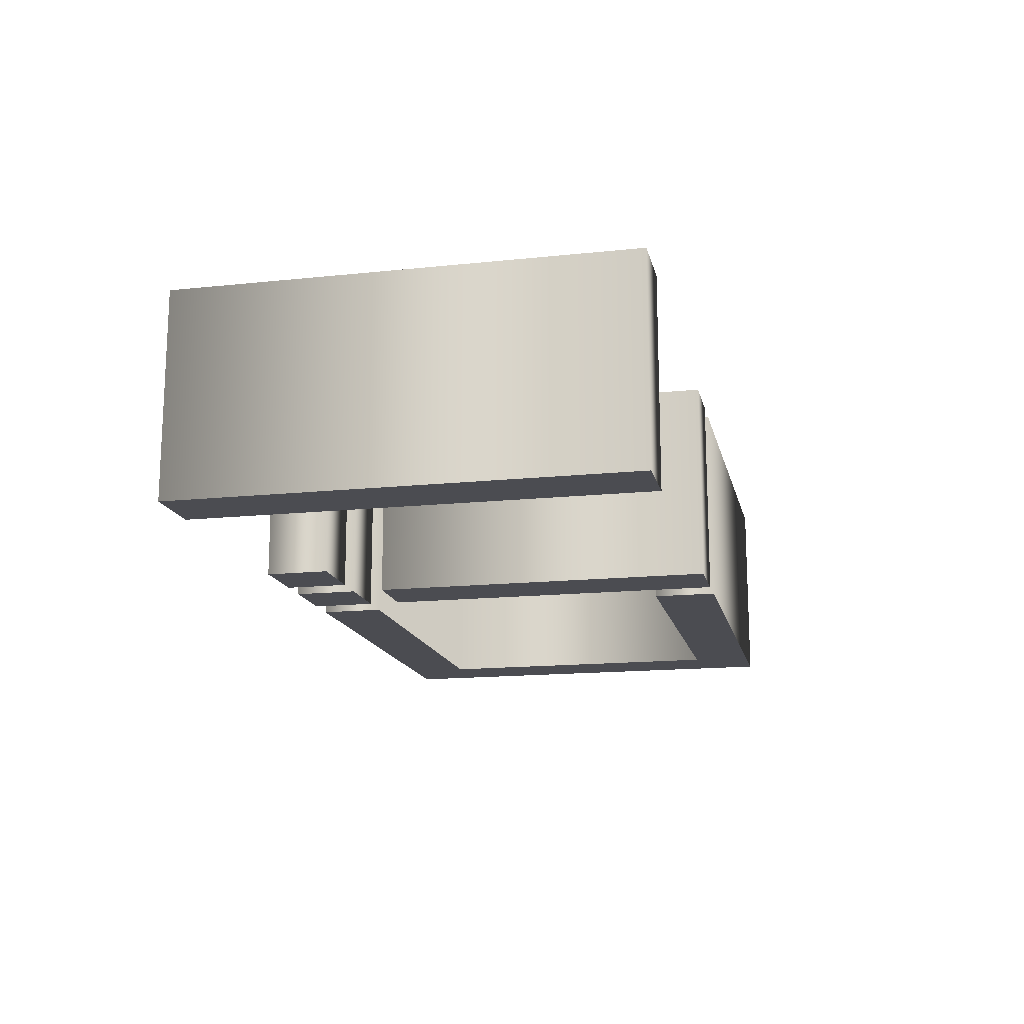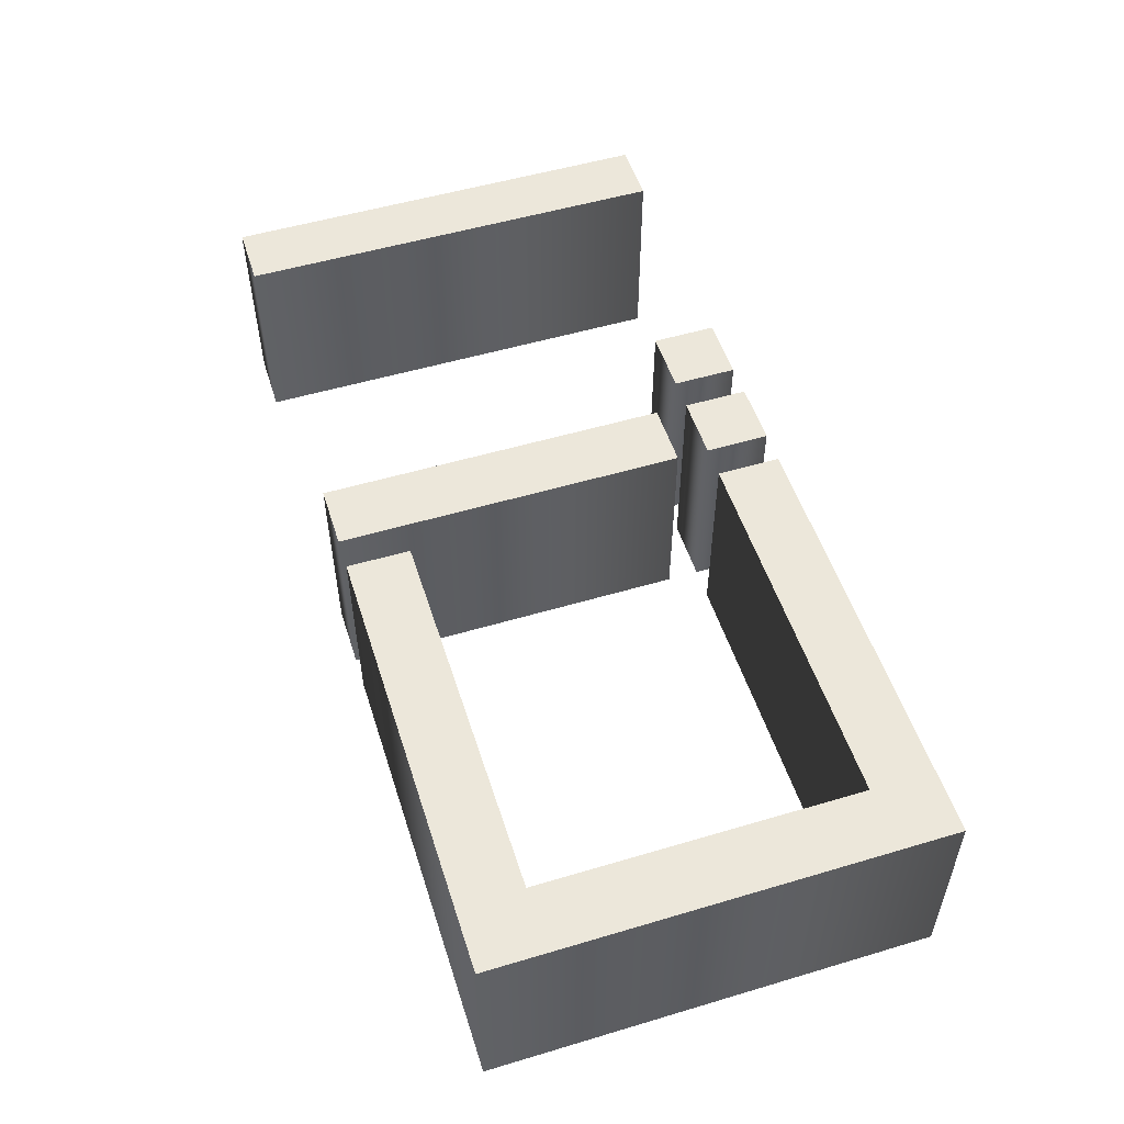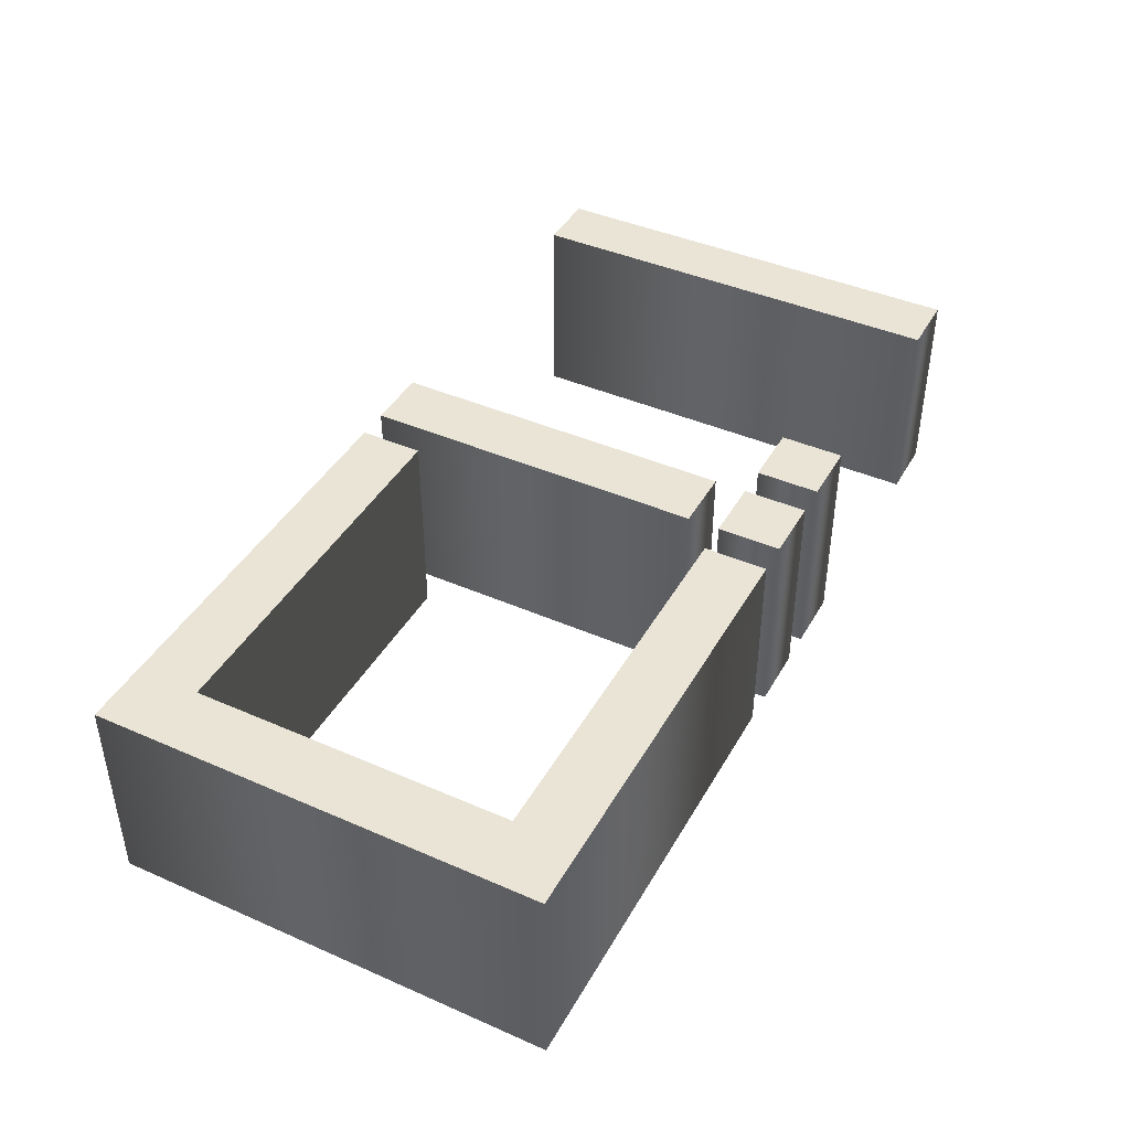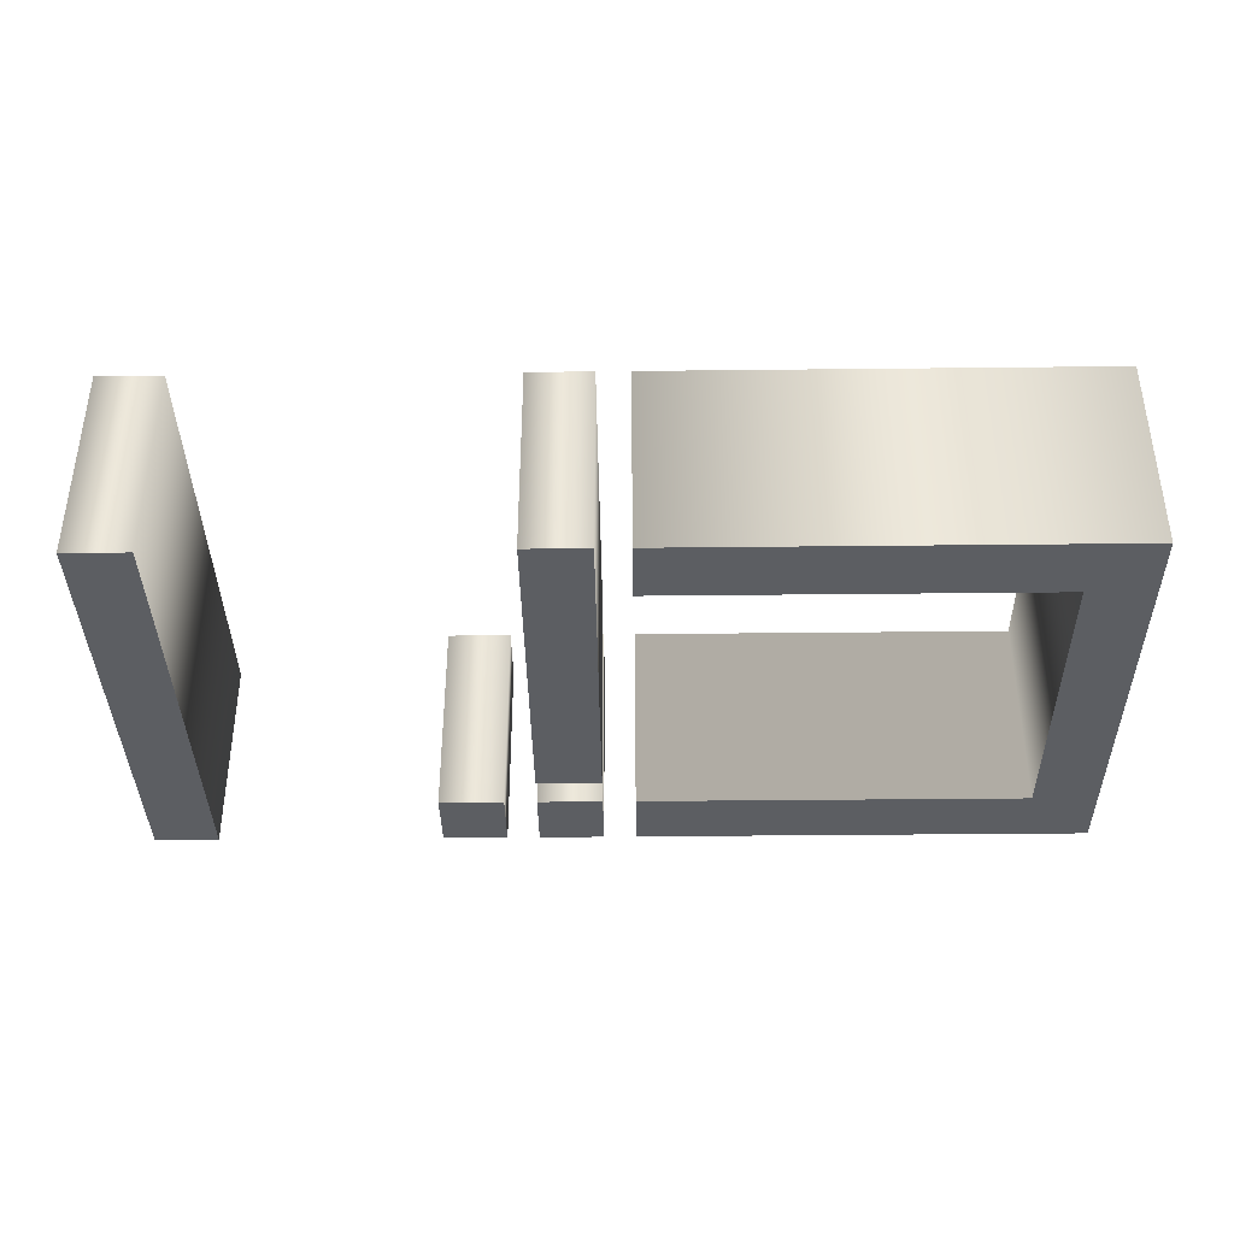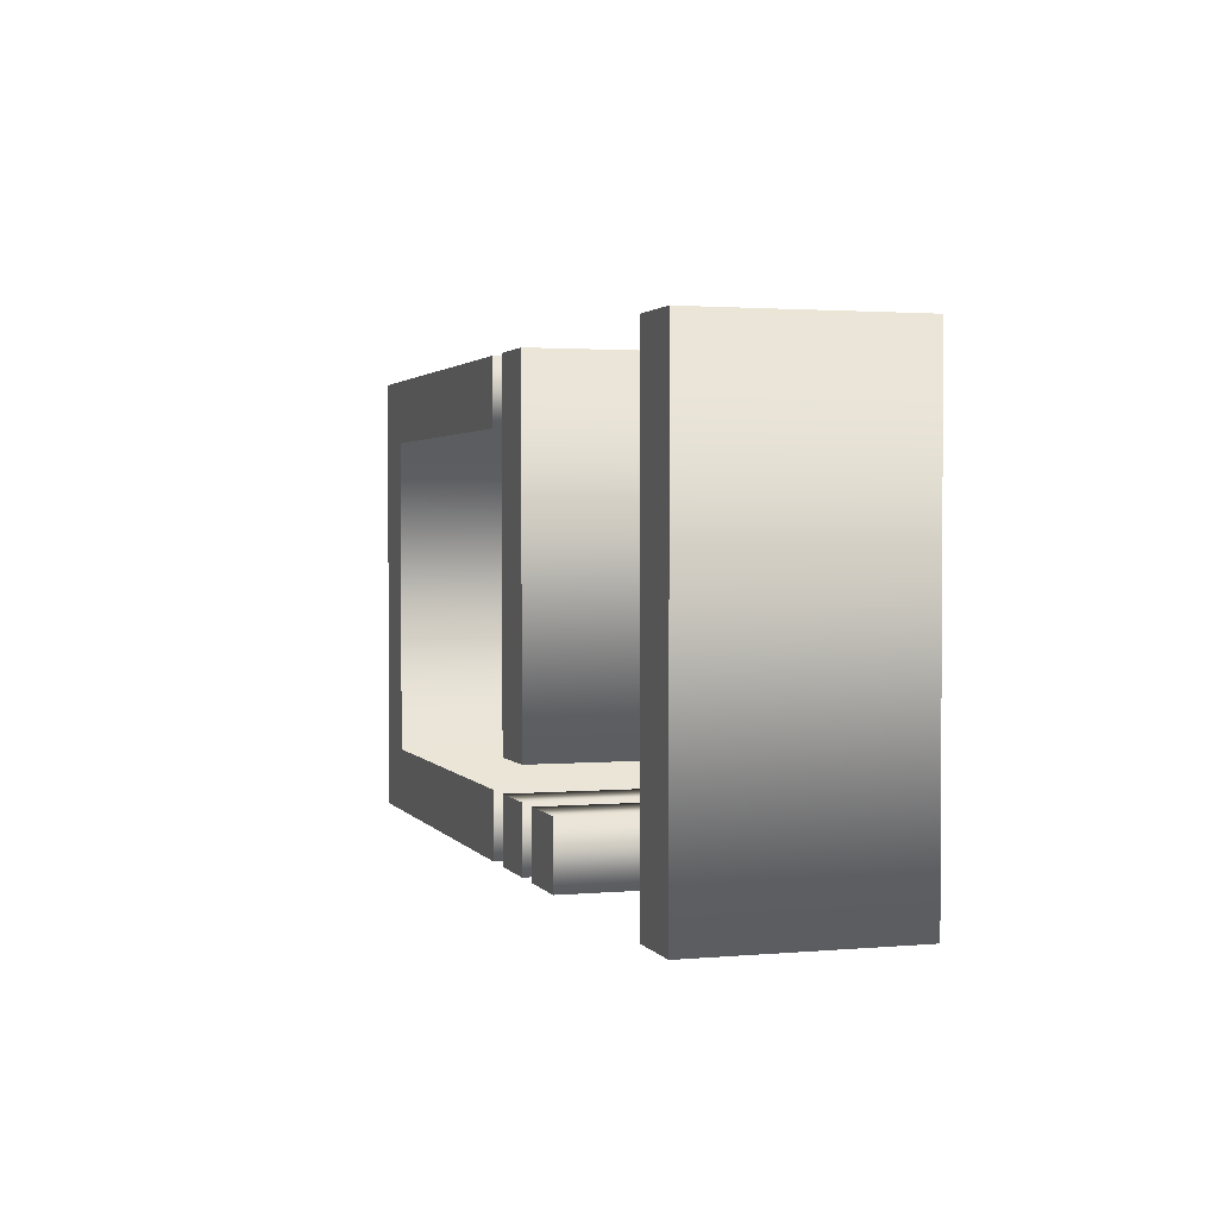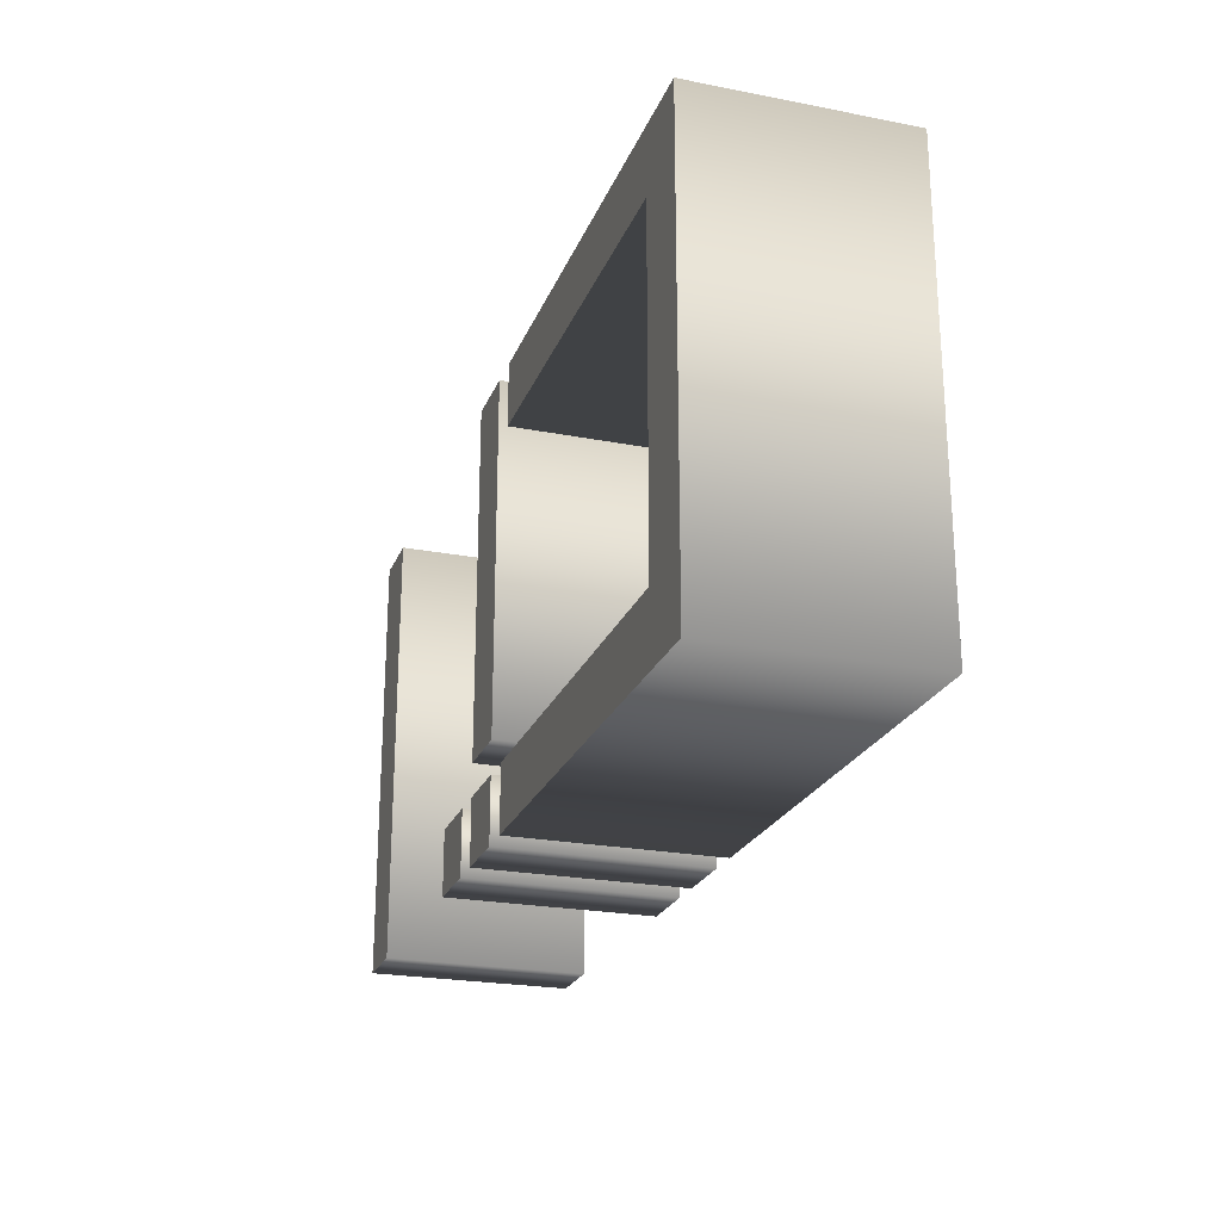
<metadata>
{"format":"obj","ext":"obj","renderer":"f3d","projection":"perspective","resolution":1024,"background":"white","views":[{"elev":-15.5,"azim":-77.5,"up":"+Y"},{"elev":52.8,"azim":72.3,"up":"+Y"},{"elev":42.4,"azim":117.6,"up":"+Y"},{"elev":-38.0,"azim":0.8,"up":"+Y"},{"elev":2.1,"azim":-107.4,"up":"+Z"},{"elev":-23.4,"azim":71.9,"up":"+Z"}]}
</metadata>
<code>
o テキスト
v 0 0.2 0.4375
v 0 0.2 0.3125
v 0.75 0.2 0.3125
v 0.75 0.2 -0.3125
v 0 0.2 -0.3125
v 0 0.2 -0.4375
v 0.875 0.2 -0.4375
v 0.875 0.2 0.4375
v -0.1875 0.2 -0.3125
v -0.1875 0.2 -0.4375
v -0.0625 0.2 -0.4375
v -0.0625 0.2 -0.3125
v -0.9375 0.2 0.4375
v -0.9375 0.2 -0.4375
v -0.8125 0.2 -0.4375
v -0.8125 0.2 0.4375
v -0.1875 0.2 0.4375
v -0.1875 0.2 -0.25
v -0.0625 0.2 -0.25
v -0.0625 0.2 0.4375
v -0.375 0.2 -0.3125
v -0.375 0.2 -0.4375
v -0.25 0.2 -0.4375
v -0.25 0.2 -0.3125
v 0 -0.2 0.4375
v 0 -0.2 0.3125
v 0.75 -0.2 0.3125
v 0.75 -0.2 -0.3125
v 0 -0.2 -0.3125
v 0 -0.2 -0.4375
v 0.875 -0.2 -0.4375
v 0.875 -0.2 0.4375
v -0.1875 -0.2 -0.3125
v -0.1875 -0.2 -0.4375
v -0.0625 -0.2 -0.4375
v -0.0625 -0.2 -0.3125
v -0.9375 -0.2 0.4375
v -0.9375 -0.2 -0.4375
v -0.8125 -0.2 -0.4375
v -0.8125 -0.2 0.4375
v -0.1875 -0.2 0.4375
v -0.1875 -0.2 -0.25
v -0.0625 -0.2 -0.25
v -0.0625 -0.2 0.4375
v -0.375 -0.2 -0.3125
v -0.375 -0.2 -0.4375
v -0.25 -0.2 -0.4375
v -0.25 -0.2 -0.3125
v -0.9375 -0.2 0.4375
v -0.9375 0.2 0.4375
v -0.9375 -0.2 -0.4375
v -0.9375 0.2 -0.4375
v -0.8125 -0.2 -0.4375
v -0.8125 0.2 -0.4375
v -0.8125 -0.2 0.4375
v -0.8125 0.2 0.4375
v -0.1875 -0.2 0.4375
v -0.1875 0.2 0.4375
v -0.1875 -0.2 -0.25
v -0.1875 0.2 -0.25
v -0.0625 -0.2 -0.25
v -0.0625 0.2 -0.25
v -0.0625 -0.2 0.4375
v -0.0625 0.2 0.4375
v -0.375 -0.2 -0.3125
v -0.375 0.2 -0.3125
v -0.375 -0.2 -0.4375
v -0.375 0.2 -0.4375
v -0.25 -0.2 -0.4375
v -0.25 0.2 -0.4375
v -0.25 -0.2 -0.3125
v -0.25 0.2 -0.3125
v -0.1875 -0.2 -0.3125
v -0.1875 0.2 -0.3125
v -0.1875 -0.2 -0.4375
v -0.1875 0.2 -0.4375
v -0.0625 -0.2 -0.4375
v -0.0625 0.2 -0.4375
v -0.0625 -0.2 -0.3125
v -0.0625 0.2 -0.3125
v 0 -0.2 0.4375
v 0 0.2 0.4375
v 0 -0.2 0.3125
v 0 0.2 0.3125
v 0.75 -0.2 0.3125
v 0.75 0.2 0.3125
v 0.75 -0.2 -0.3125
v 0.75 0.2 -0.3125
v 0 -0.2 -0.3125
v 0 0.2 -0.3125
v 0 -0.2 -0.4375
v 0 0.2 -0.4375
v 0.875 -0.2 -0.4375
v 0.875 0.2 -0.4375
v 0.875 -0.2 0.4375
v 0.875 0.2 0.4375
f 5 7 6
f 5 4 7
f 4 8 7
f 3 8 4
f 1 3 2
f 1 8 3
f 13 15 14
f 13 16 15
f 17 19 18
f 17 20 19
f 21 23 22
f 21 24 23
f 9 11 10
f 9 12 11
f 29 30 31
f 29 31 28
f 28 31 32
f 27 28 32
f 25 26 27
f 25 27 32
f 37 38 39
f 37 39 40
f 41 42 43
f 41 43 44
f 45 46 47
f 45 47 48
f 33 34 35
f 33 35 36
f 50 52 51 49
f 52 54 53 51
f 54 56 55 53
f 56 50 49 55
f 58 60 59 57
f 60 62 61 59
f 62 64 63 61
f 64 58 57 63
f 66 68 67 65
f 68 70 69 67
f 70 72 71 69
f 72 66 65 71
f 74 76 75 73
f 76 78 77 75
f 78 80 79 77
f 80 74 73 79
f 82 84 83 81
f 84 86 85 83
f 86 88 87 85
f 88 90 89 87
f 90 92 91 89
f 92 94 93 91
f 94 96 95 93
f 96 82 81 95

</code>
